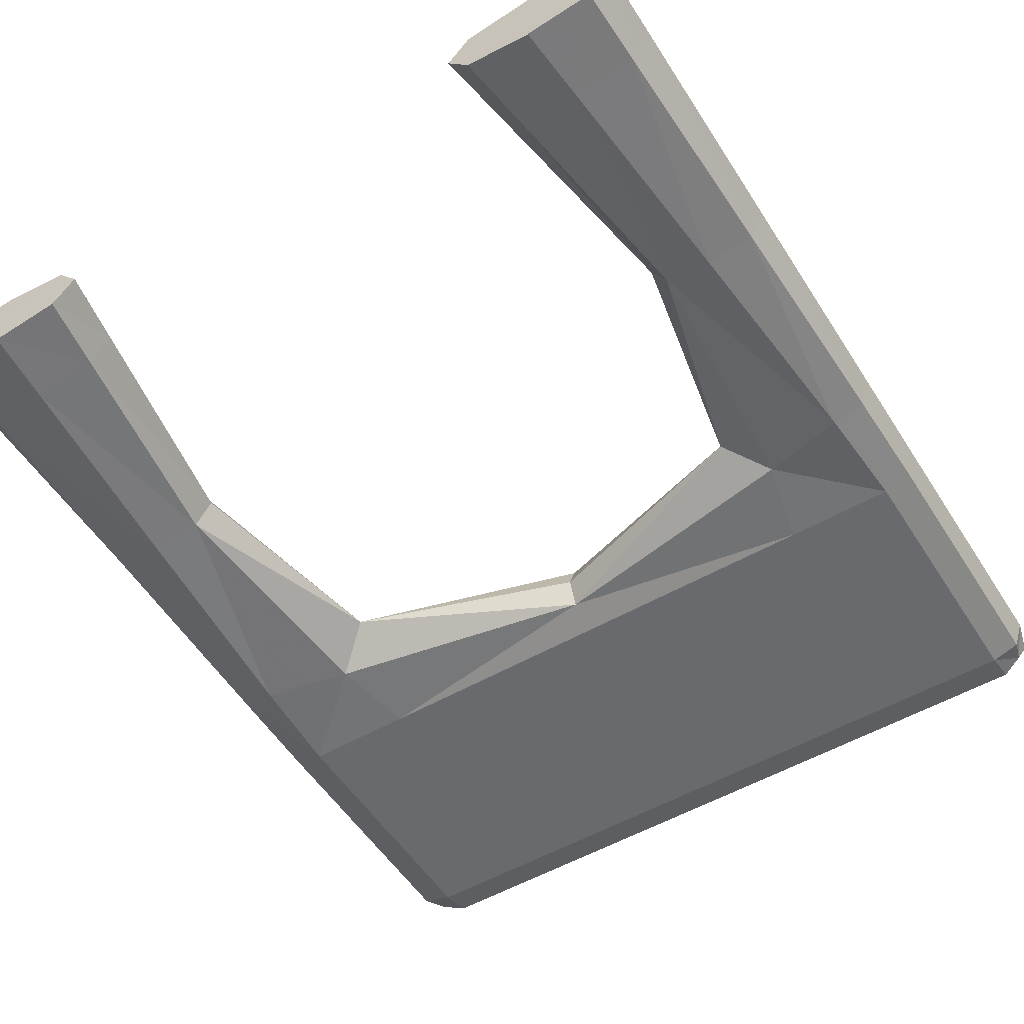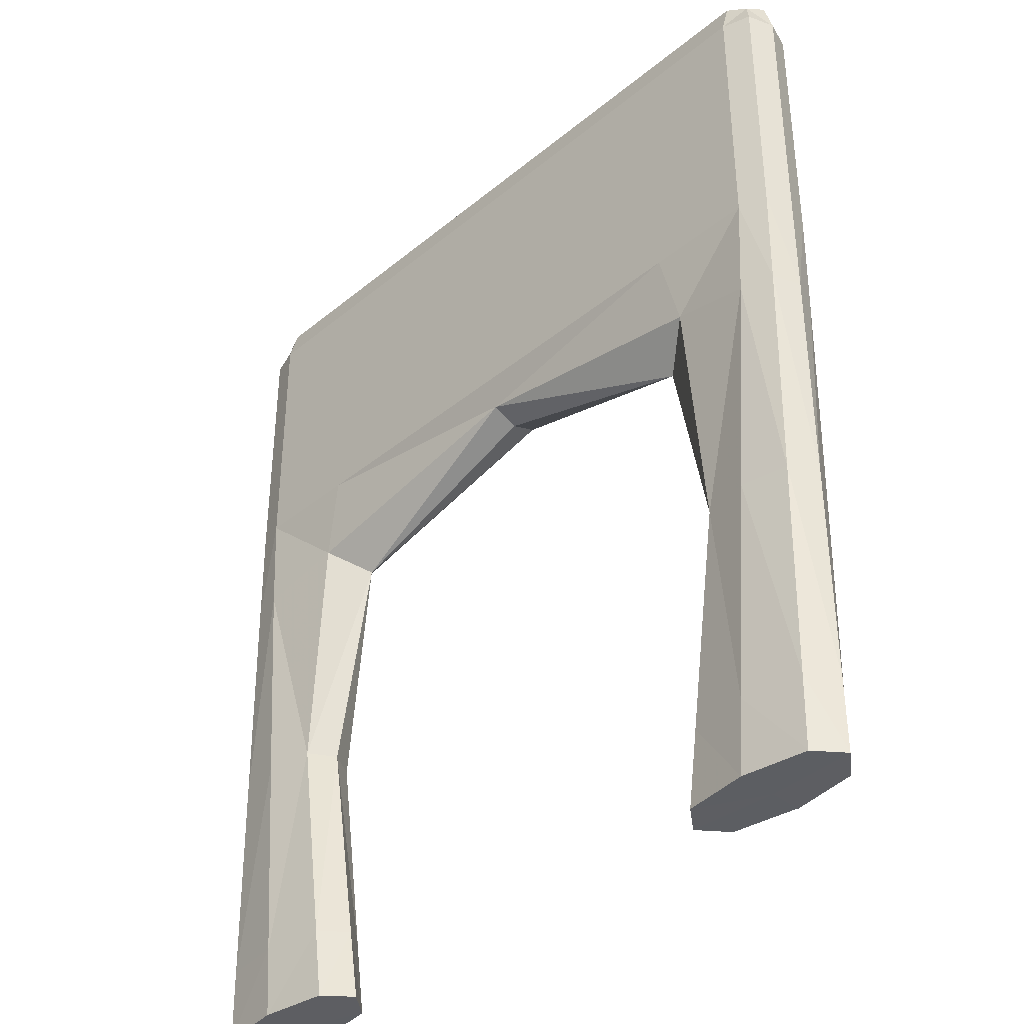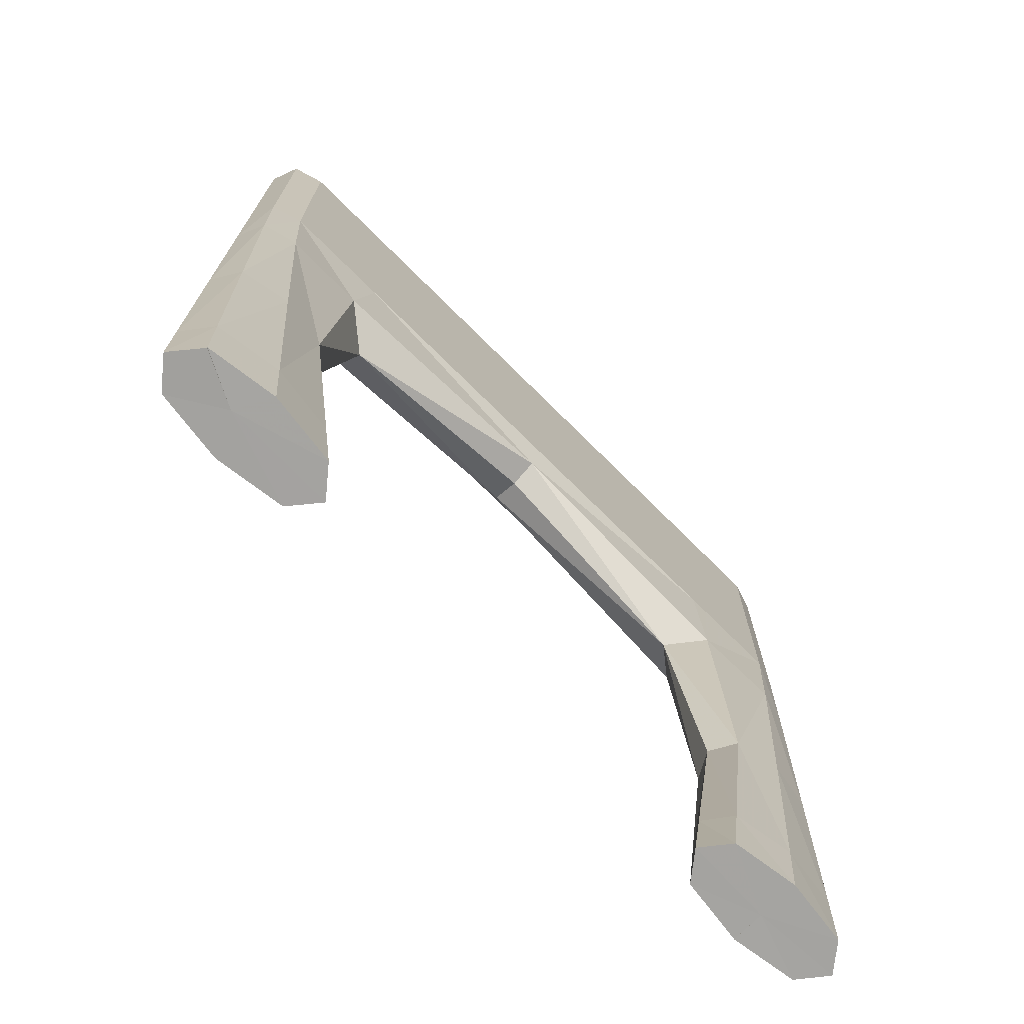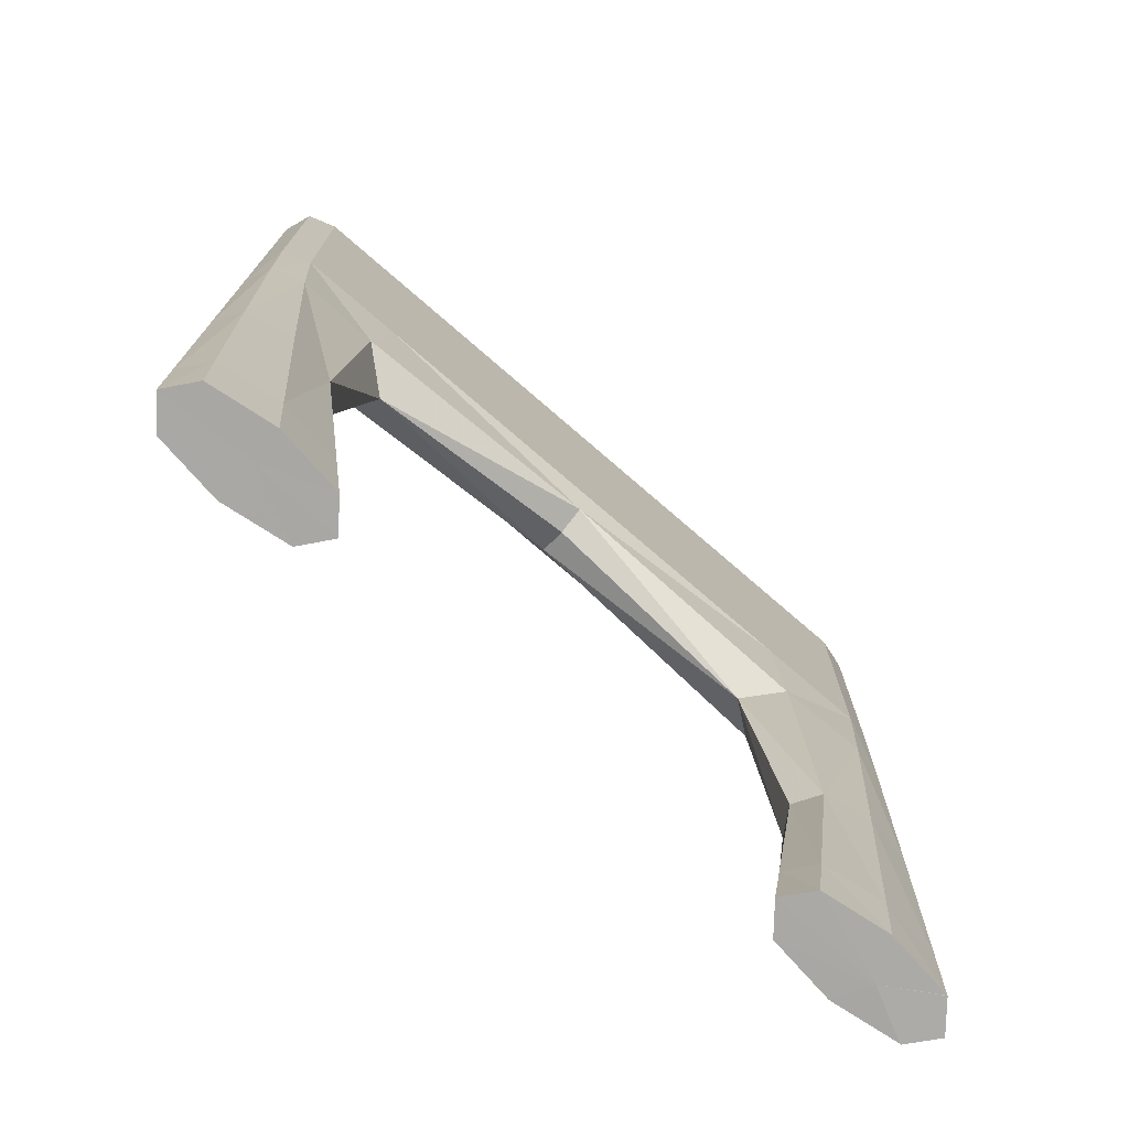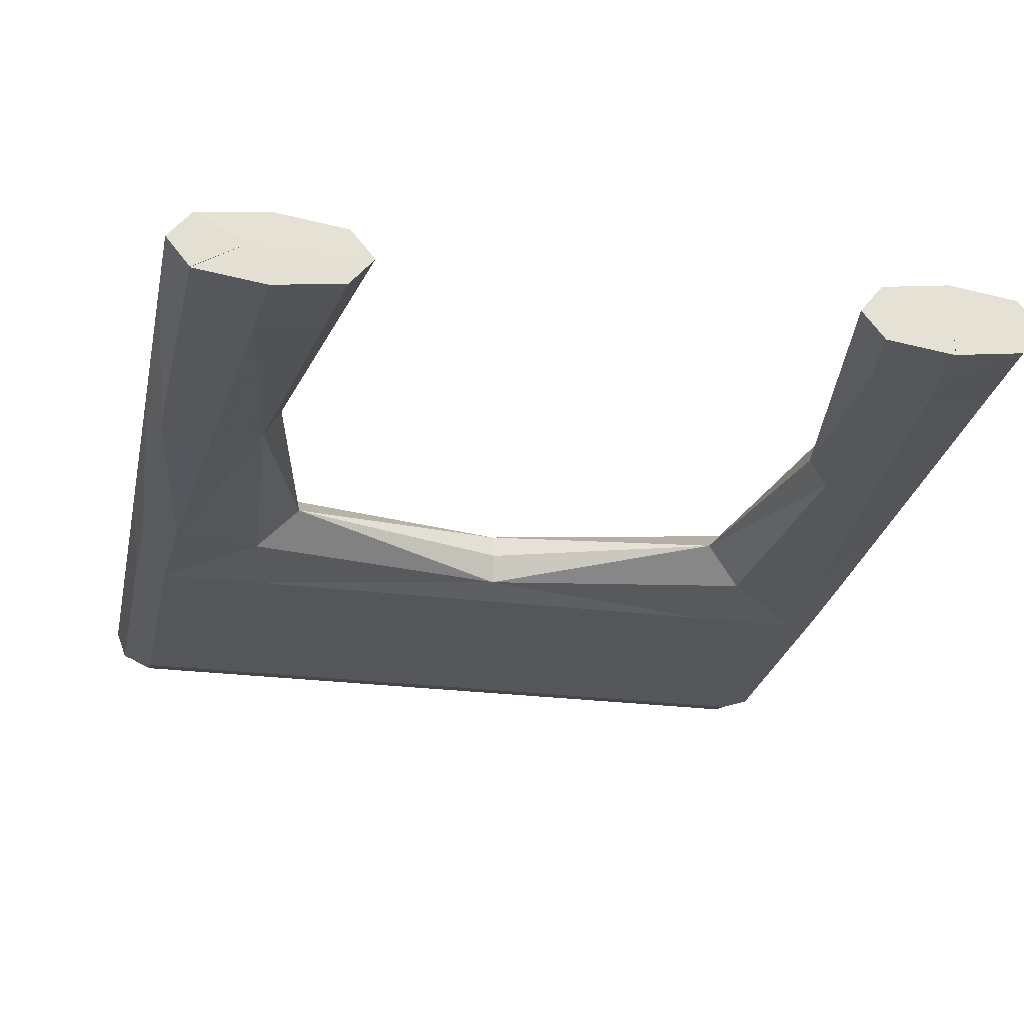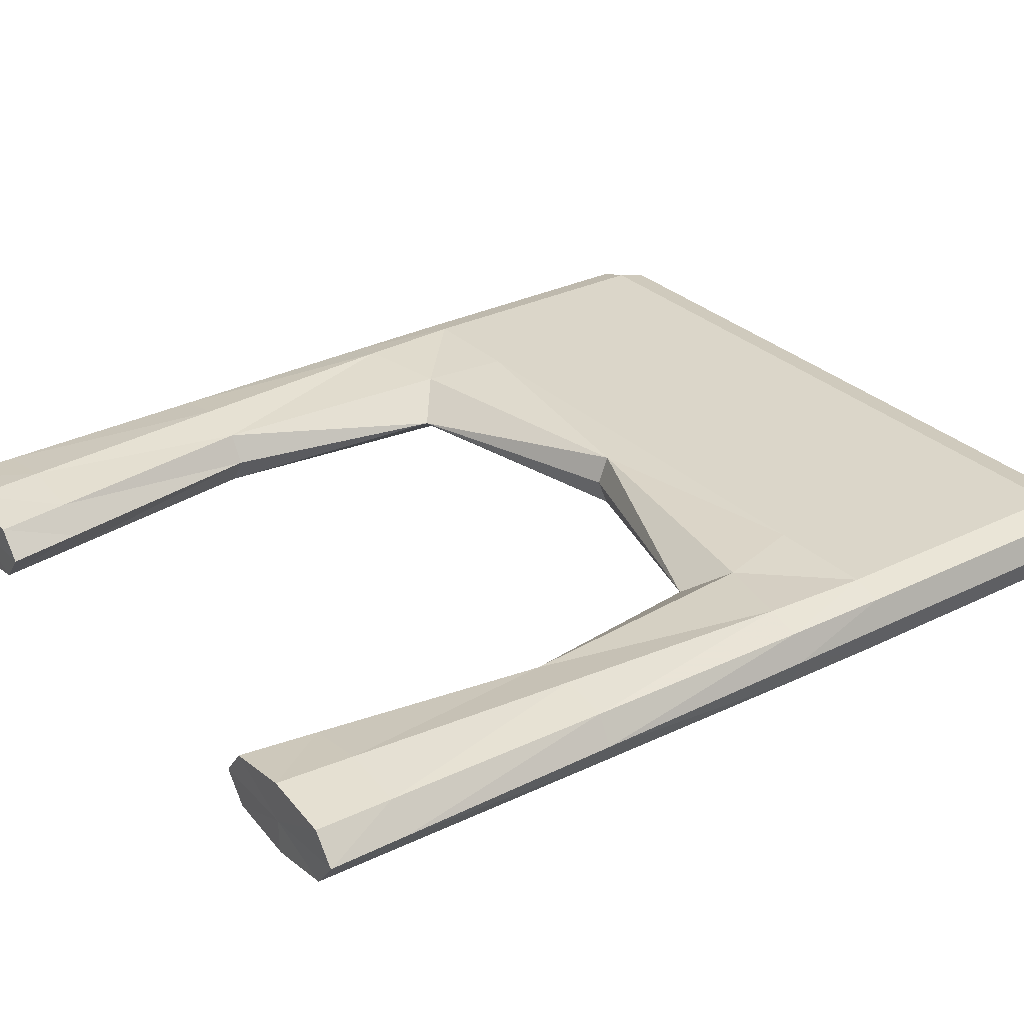
<metadata>
{"format":"obj","ext":"obj","renderer":"f3d","projection":"perspective","resolution":1024,"background":"white","views":[{"elev":-53.0,"azim":31.7,"up":"+Z"},{"elev":-38.3,"azim":46.0,"up":"+Y"},{"elev":-73.0,"azim":-44.9,"up":"+Y"},{"elev":-75.1,"azim":139.1,"up":"+Y"},{"elev":-25.5,"azim":-11.5,"up":"+Z"},{"elev":29.8,"azim":54.0,"up":"+Z"}]}
</metadata>
<code>
g 568_1
v -0.1023 0.1933 0.0114
v -0.1577 0.1896 0.008447
v -0.1023 0.1933 -0.0114
v -0.1577 0.1896 -0.008446
v 0.1584 0.1896 0.008447
v 0.1049 0.1933 0.0114
v 0.1584 0.1896 -0.008446
v 0.1049 0.1933 -0.0114
v -0.1023 0.1553 0.0152
v -0.1611 0.1553 0.0114
v -0.1611 0.1553 -0.0114
v -0.1023 0.1553 -0.0152
v 0.1614 0.1553 0.0114
v 0.1049 0.1553 0.0152
v 0.1049 0.1553 -0.0152
v 0.1614 0.1553 -0.0114
v 0.1614 0.089 0.0114
v 0.1049 0.089 0.0152
v 0.1049 0.089 -0.0152
v 0.1614 0.089 -0.0114
v -0.1023 0.08898 0.0152
v -0.1611 0.08898 0.0114
v -0.1611 0.08898 -0.0114
v -0.1023 0.08898 -0.0152
v -0.1098 0.03119 0.01277
v -0.1604 0.0218 0.0114
v -0.1604 0.0218 -0.0114
v -0.1098 0.03119 -0.01277
v 0.1608 0.02175 0.0114
v 0.1125 0.03115 0.01277
v 0.1125 0.03115 -0.01277
v 0.1608 0.02175 -0.0114
v 0.1569 -0.1667 0.0114
v 0.1067 -0.1667 0.0114
v 0.1067 -0.1667 -0.0114
v 0.1569 -0.1667 -0.0114
v 0.1563 -0.1978 0.0114
v 0.1563 -0.1978 -0.0114
v -0.1559 -0.1975 0.0114
v -0.1559 -0.1975 -0.0114
v -0.1041 -0.1662 0.0114
v -0.1566 -0.1662 0.0114
v -0.1566 -0.1662 -0.0114
v -0.1041 -0.1662 -0.0114
v -0.1559 -0.1978 0.0114
v -0.1482 0.1933 0.0114
v -0.1023 0.198 1e-06
v -0.1482 0.1933 -0.0114
v -0.1611 0.1933 1e-06
v 0.1563 -0.198 0.0114
v 0.1497 0.1933 0.0114
v 0.1563 -0.198 -0.0114
v 0.1614 0.1933 1e-06
v 0.1497 0.1933 -0.0114
v 0.1049 0.198 1e-06
v -0.1023 0.1791 0.0152
v -0.1611 0.1791 0.0114
v -0.1482 0.1553 0.0152
v -0.1611 0.1791 -0.0114
v -0.1653 0.1553 1e-06
v -0.1023 0.1791 -0.0152
v -0.1482 0.1553 -0.0152
v 0.1614 0.1791 0.0114
v 0.1049 0.1791 0.0152
v 0.1497 0.1553 0.0152
v 0.1049 0.1791 -0.0152
v 0.1614 0.1791 -0.0114
v 0.1497 0.1553 -0.0152
v 0.1653 0.1553 1e-06
v 0.001486 0.1933 -0.0114
v 0.001486 0.1933 0.0114
v 0.001486 0.1553 0.0152
v 0.001486 0.1553 -0.0152
v 0.1614 0.1221 0.0114
v 0.1049 0.1221 0.0152
v 0.1497 0.089 0.0152
v 0.1049 0.1221 -0.0152
v 0.1614 0.1221 -0.0114
v 0.1497 0.089 -0.0152
v 0.1653 0.089 1e-06
v -0.1023 0.122 0.0152
v -0.1611 0.122 0.0114
v -0.1482 0.08898 0.0152
v -0.1611 0.122 -0.0114
v -0.1653 0.08898 1e-06
v -0.1023 0.122 -0.0152
v -0.1482 0.08898 -0.0152
v -0.1023 0.06592 0.0152
v -0.1611 0.06592 0.0114
v -0.1457 0.0218 0.0152
v -0.1611 0.06592 -0.0114
v -0.1653 0.0218 1e-06
v -0.1023 0.06592 -0.0152
v -0.1457 0.0218 -0.0152
v -0.09288 0.01729 1e-06
v 0.1614 0.06594 0.0114
v 0.1049 0.06594 0.0152
v 0.1472 0.02175 0.0152
v 0.1049 0.06594 -0.0152
v 0.09584 0.01723 1e-06
v 0.1614 0.06594 -0.0114
v 0.1472 0.02175 -0.0152
v 0.1653 0.02175 1e-06
v 0.001486 0.08899 -0.0152
v 0.001486 0.05238 -0.0114
v 0.001486 0.05238 0.0114
v 0.001486 0.08899 0.0152
v 0.1589 -0.07472 0.0114
v 0.1201 -0.07472 0.0114
v 0.1318 -0.1667 0.0152
v 0.1201 -0.07472 -0.0114
v 0.09827 -0.1667 1e-06
v 0.1589 -0.07472 -0.0114
v 0.1318 -0.1667 -0.0152
v 0.1653 -0.1667 1e-06
v 0.1563 -0.1976 0.0114
v 0.1021 -0.1976 0.0114
v 0.1292 -0.1978 0.0152
v 0.1021 -0.1976 -0.0114
v 0.1563 -0.1976 -0.0114
v 0.1292 -0.1978 -0.0152
v 0.1653 -0.1978 1e-06
v -0.09962 -0.1971 0.0114
v -0.1559 -0.1971 0.0114
v -0.1559 -0.1971 -0.0114
v -0.1653 -0.1975 1e-06
v -0.09962 -0.1971 -0.0114
v -0.1175 -0.07441 0.0114
v -0.1585 -0.07441 0.0114
v -0.1304 -0.1662 0.0152
v -0.1585 -0.07441 -0.0114
v -0.1653 -0.1662 1e-06
v -0.1175 -0.07441 -0.0114
v -0.1304 -0.1662 -0.0152
v -0.09539 -0.1662 1e-06
v -0.1482 0.198 1e-06
v 0.1497 0.198 1e-06
v -0.1653 -0.1978 1e-06
v 0.1653 -0.198 1e-06
v 0.1292 -0.198 -0.0152
v -0.1482 0.1791 0.0152
v -0.1653 0.1791 1e-06
v -0.1482 0.1791 -0.0152
v 0.1497 0.1791 0.0152
v 0.1497 0.1791 -0.0152
v 0.1653 0.1791 1e-06
v 0.001486 0.198 1e-06
v 0.001486 0.1791 0.0152
v 0.001486 0.1791 -0.0152
v 0.1497 0.1221 0.0152
v 0.1497 0.1221 -0.0152
v 0.1653 0.1221 1e-06
v -0.1482 0.122 0.0152
v -0.1653 0.122 1e-06
v -0.1482 0.122 -0.0152
v -0.1482 0.06592 0.0152
v -0.1653 0.06592 1e-06
v -0.1482 0.06592 -0.0152
v 0.1497 0.06594 0.0152
v 0.1497 0.06594 -0.0152
v 0.1653 0.06594 1e-06
v 0.001486 0.06593 -0.0152
v 0.001486 0.04787 1e-06
v 0.001486 0.06593 0.0152
v 0.001486 0.1221 0.0152
v 0.001486 0.1221 -0.0152
v 0.1395 -0.07472 0.0152
v 0.1136 -0.07472 1e-06
v 0.1395 -0.07472 -0.0152
v 0.1653 -0.07472 1e-06
v 0.1292 -0.1976 0.0152
v 0.09312 -0.1976 1e-06
v 0.1292 -0.1976 -0.0152
v 0.1653 -0.1976 1e-06
v -0.1278 -0.1971 0.0152
v -0.1653 -0.1971 1e-06
v -0.1278 -0.1971 -0.0152
v -0.09023 -0.1971 1e-06
v -0.138 -0.07441 0.0152
v -0.1653 -0.07441 1e-06
v -0.138 -0.07441 -0.0152
v -0.1107 -0.07441 1e-06
v -0.1355 -0.1973 0.001037
v 0.1292 -0.1978 -0.001689
f 46 1 136
f 136 1 47
f 56 1 141
f 141 1 46
f 47 1 147
f 147 1 71
f 71 1 148
f 148 1 56
f 136 2 46
f 46 2 141
f 47 3 136
f 136 3 48
f 48 4 136
f 136 4 49
f 49 2 136
f 147 3 47
f 141 9 56
f 56 9 148
f 58 9 141
f 141 2 57
f 57 10 141
f 141 10 58
f 71 6 147
f 147 6 55
f 55 8 147
f 147 8 70
f 70 3 147
f 148 6 71
f 148 9 72
f 72 14 148
f 148 14 64
f 64 6 148
f 57 2 142
f 142 2 49
f 48 3 143
f 143 3 61
f 61 3 149
f 149 3 70
f 143 4 48
f 49 4 142
f 142 4 59
f 59 4 143
f 81 9 153
f 153 9 58
f 72 9 165
f 165 9 81
f 58 10 153
f 142 10 57
f 60 10 142
f 153 10 82
f 82 10 154
f 154 10 60
f 55 6 137
f 137 6 51
f 51 6 144
f 144 6 64
f 137 8 55
f 54 8 137
f 66 8 145
f 145 8 54
f 70 8 149
f 149 8 66
f 165 14 72
f 64 14 144
f 144 14 65
f 65 14 150
f 150 14 75
f 75 14 165
f 59 11 142
f 142 11 60
f 62 11 143
f 143 11 59
f 61 12 143
f 143 12 62
f 149 12 61
f 66 15 149
f 149 15 73
f 73 12 149
f 153 21 81
f 81 21 165
f 83 21 153
f 82 22 153
f 153 22 83
f 107 18 165
f 165 18 75
f 165 21 107
f 60 11 154
f 154 22 82
f 85 22 154
f 154 11 84
f 84 23 154
f 154 23 85
f 51 5 137
f 137 5 53
f 53 7 137
f 137 7 54
f 144 5 51
f 65 13 144
f 144 13 63
f 63 5 144
f 54 7 145
f 145 15 66
f 68 15 145
f 145 7 67
f 67 16 145
f 145 16 68
f 150 13 65
f 76 17 150
f 150 17 74
f 74 13 150
f 75 18 150
f 150 18 76
f 84 11 155
f 155 11 62
f 62 12 155
f 155 12 86
f 86 12 166
f 166 12 73
f 77 15 151
f 151 15 68
f 73 15 166
f 166 15 77
f 88 21 156
f 156 21 83
f 107 21 164
f 164 21 88
f 83 22 156
f 156 22 89
f 89 22 157
f 157 22 85
f 164 18 107
f 76 18 159
f 159 18 97
f 97 18 164
f 85 23 157
f 155 23 84
f 87 23 155
f 157 23 91
f 91 23 158
f 158 23 87
f 53 5 146
f 146 5 63
f 146 7 53
f 67 7 146
f 63 13 146
f 146 13 69
f 69 13 152
f 152 13 74
f 68 16 151
f 146 16 67
f 69 16 146
f 151 16 78
f 78 16 152
f 152 16 69
f 159 17 76
f 74 17 152
f 152 17 80
f 96 17 159
f 80 17 161
f 161 17 96
f 86 24 155
f 155 24 87
f 166 24 86
f 77 19 166
f 166 19 104
f 104 24 166
f 151 19 77
f 79 19 151
f 78 20 151
f 151 20 79
f 156 25 88
f 25 106 88
f 88 106 164
f 90 25 156
f 89 26 156
f 156 26 90
f 106 97 164
f 26 89 92
f 92 89 157
f 91 92 157
f 98 29 159
f 159 29 96
f 97 30 159
f 159 30 98
f 30 97 106
f 87 24 158
f 27 92 91
f 158 27 91
f 94 27 158
f 158 24 93
f 93 28 158
f 158 28 94
f 80 20 152
f 152 20 78
f 161 20 80
f 29 103 96
f 96 103 161
f 103 101 161
f 101 20 161
f 93 24 162
f 162 24 104
f 99 19 160
f 160 19 79
f 104 19 162
f 162 19 99
f 79 20 160
f 160 20 101
f 25 95 106
f 25 90 128
f 25 128 95
f 30 106 100
f 100 106 163
f 106 95 163
f 128 90 179
f 26 129 90
f 90 129 179
f 129 26 180
f 180 26 92
f 92 27 180
f 29 98 108
f 108 98 167
f 30 109 98
f 98 109 167
f 103 29 170
f 170 29 108
f 30 100 109
f 180 27 131
f 27 94 131
f 131 94 181
f 28 133 94
f 94 133 181
f 28 93 105
f 105 93 162
f 28 105 95
f 28 95 133
f 32 101 103
f 170 32 103
f 101 32 160
f 99 105 162
f 160 31 99
f 31 105 99
f 102 31 160
f 160 32 102
f 95 105 163
f 133 95 182
f 95 128 182
f 41 128 130
f 130 128 179
f 128 41 182
f 31 100 105
f 105 100 163
f 109 100 168
f 31 111 100
f 100 111 168
f 129 42 179
f 179 42 130
f 42 129 132
f 132 129 180
f 131 132 180
f 167 33 108
f 33 115 108
f 108 115 170
f 110 33 167
f 109 110 167
f 34 110 109
f 168 34 109
f 115 113 170
f 113 32 170
f 43 132 131
f 181 43 131
f 134 43 181
f 133 134 181
f 44 134 133
f 182 44 133
f 32 113 102
f 31 102 111
f 111 102 169
f 102 113 169
f 135 44 182
f 182 41 135
f 123 41 175
f 175 41 130
f 41 123 135
f 42 124 130
f 130 124 175
f 112 34 168
f 111 35 168
f 168 35 112
f 35 111 114
f 114 111 169
f 124 42 176
f 176 42 132
f 132 43 176
f 33 110 116
f 115 33 174
f 174 33 116
f 36 113 115
f 174 36 115
f 116 110 171
f 110 34 171
f 171 34 117
f 34 112 117
f 113 36 169
f 176 43 125
f 43 134 125
f 125 134 177
f 134 44 177
f 177 44 127
f 44 135 127
f 169 36 114
f 127 135 178
f 135 123 178
f 176 39 124
f 117 112 172
f 35 119 112
f 112 119 172
f 119 35 173
f 173 35 114
f 36 120 114
f 114 120 173
f 126 39 176
f 125 40 176
f 176 40 126
f 171 37 116
f 116 37 174
f 122 38 174
f 174 38 120
f 120 36 174
f 174 37 122
f 118 37 171
f 117 118 171
f 45 39 138
f 138 39 126
f 121 119 173
f 120 38 173
f 173 38 121
f 126 40 138
f 37 118 50
f 122 37 139
f 139 37 50
f 139 38 122
f 52 38 139
f 38 52 121
f 121 52 140
f 183 124 39
f 183 175 124
f 183 123 175
f 183 178 123
f 183 127 178
f 183 177 127
f 183 125 177
f 183 40 125
f 183 138 40
f 183 45 138
f 183 39 45
f 184 139 50
f 184 52 139
f 184 140 52
f 184 121 140
f 184 119 121
f 184 172 119
f 184 117 172
f 184 118 117
f 184 50 118

</code>
